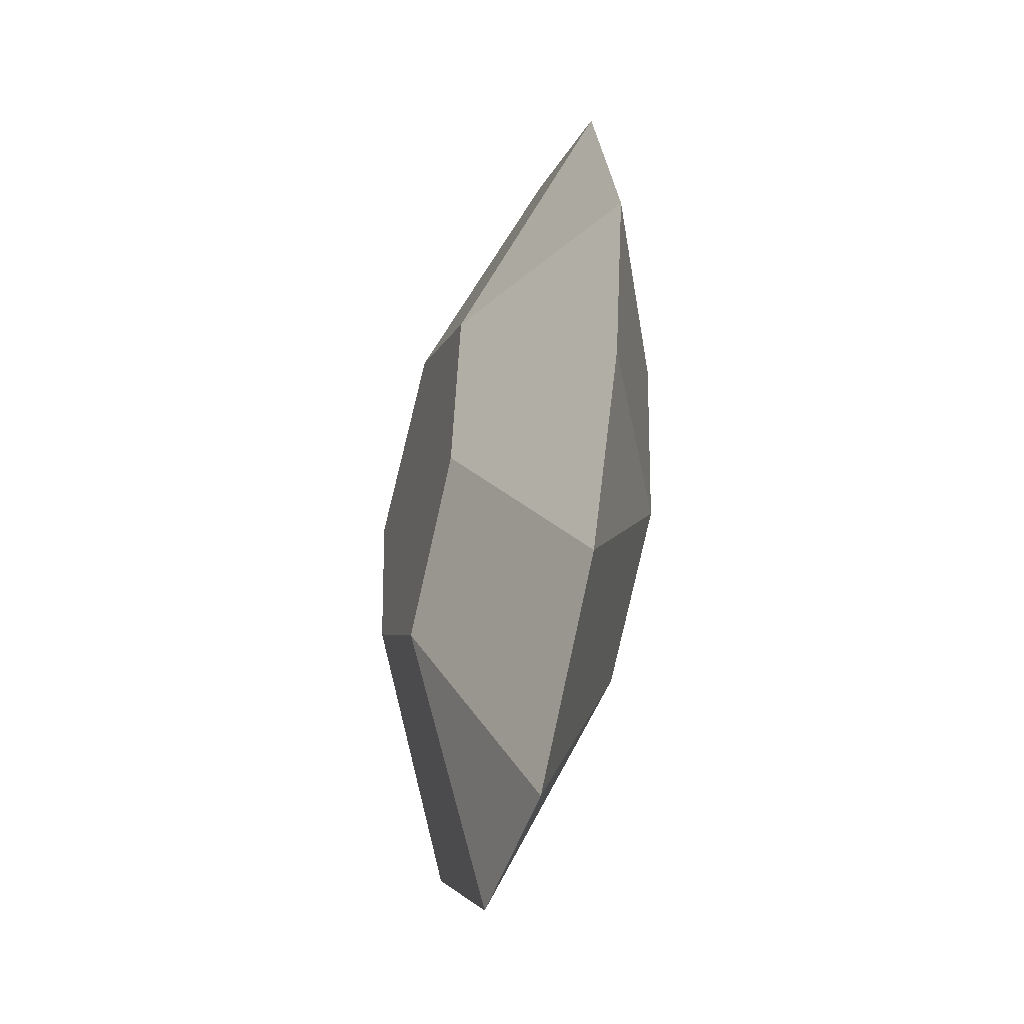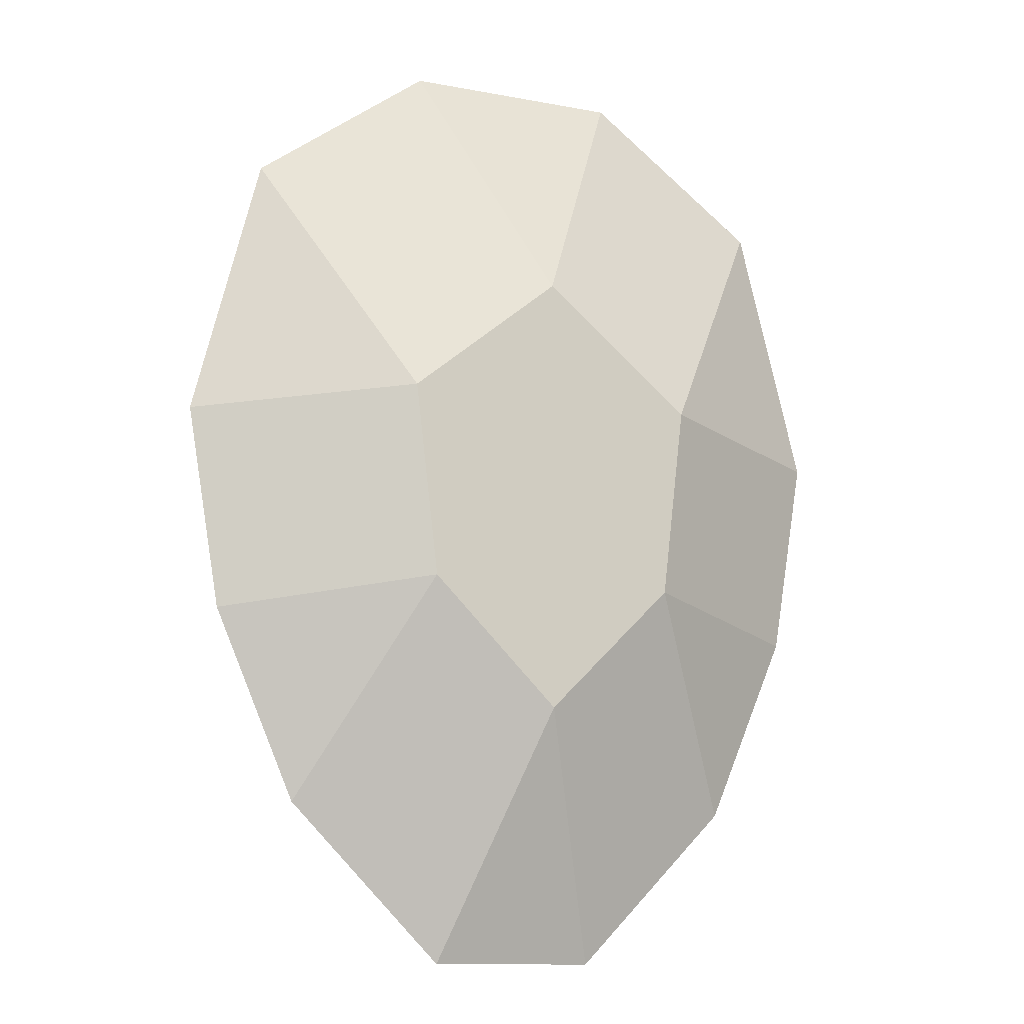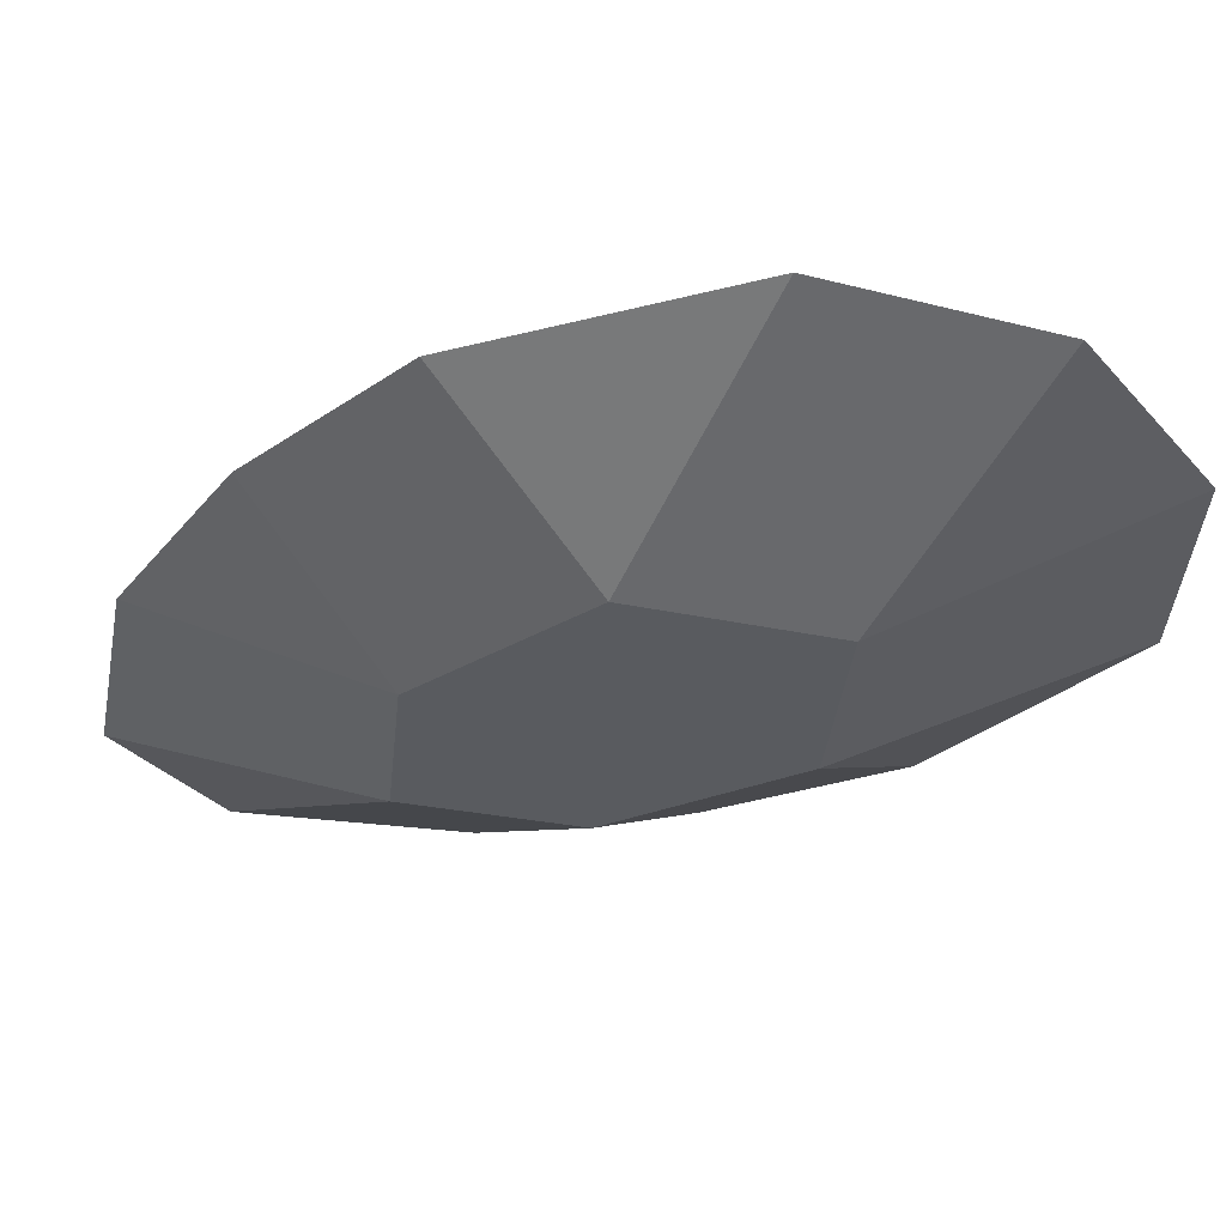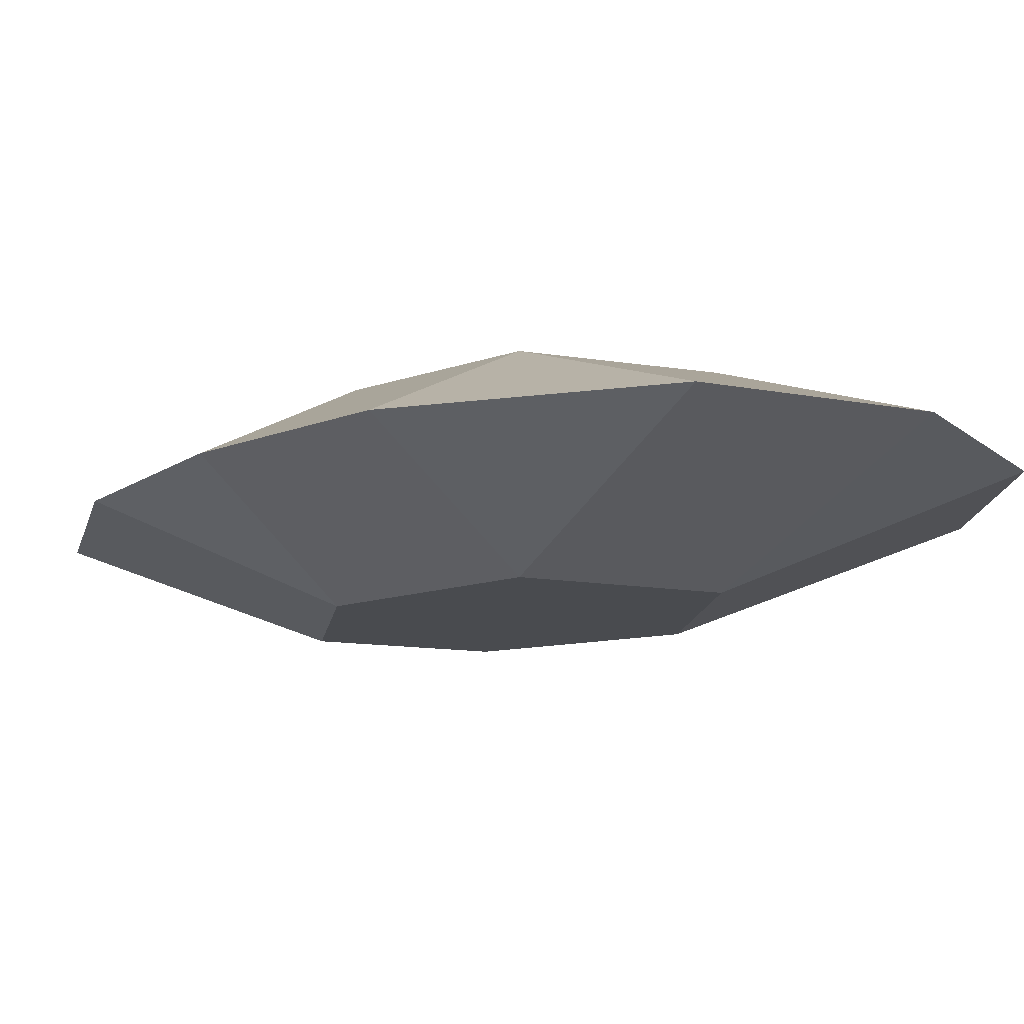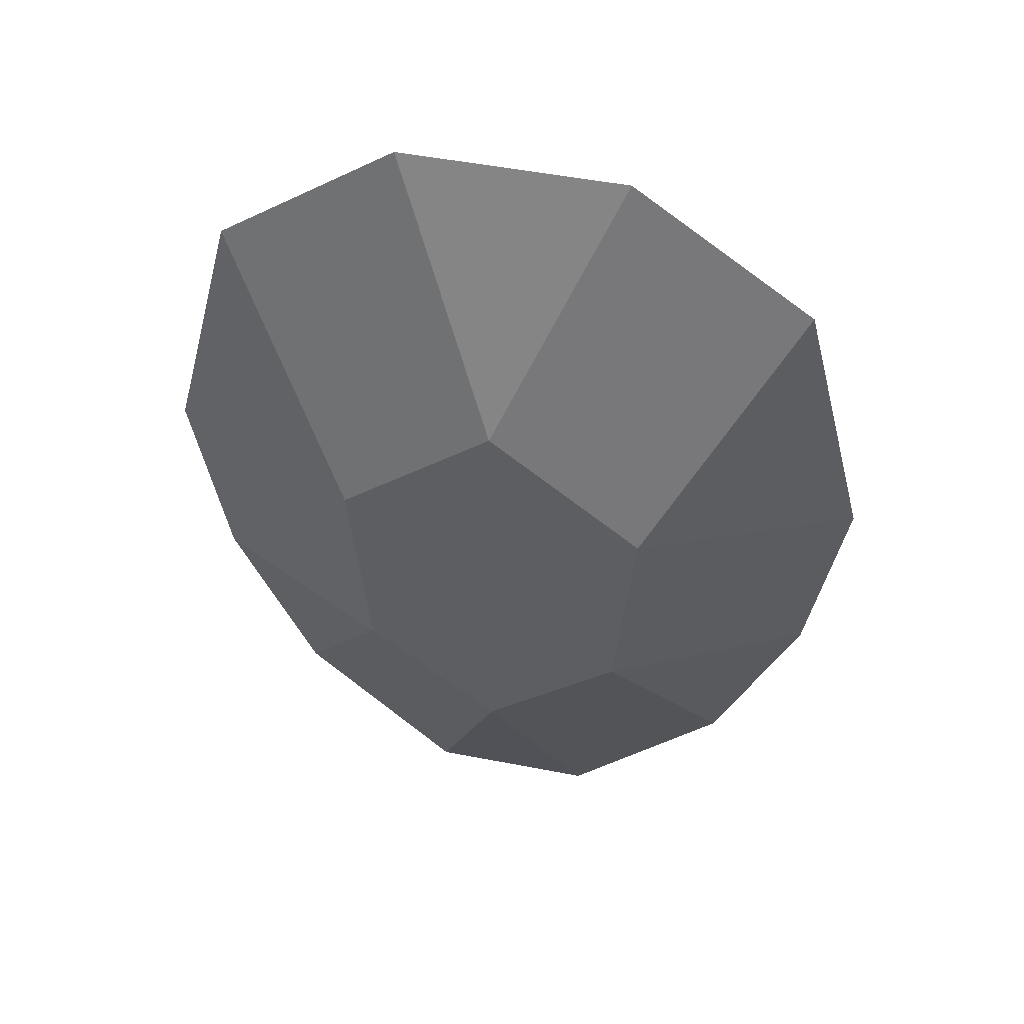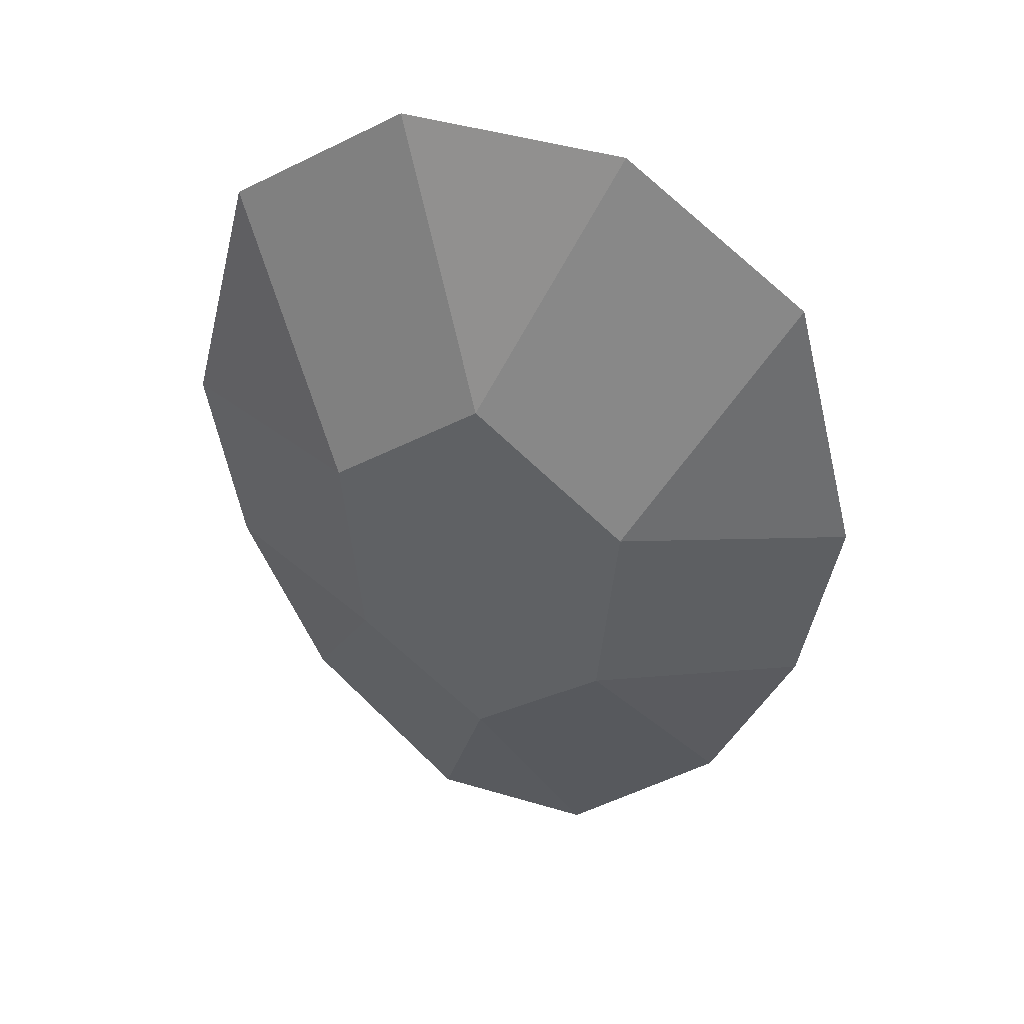
<metadata>
{"format":"obj","ext":"obj","renderer":"f3d","projection":"perspective","resolution":1024,"background":"white","views":[{"elev":-49.1,"azim":-107.7,"up":"+Z"},{"elev":-12.2,"azim":156.1,"up":"+Z"},{"elev":-32.3,"azim":-55.8,"up":"+Y"},{"elev":-14.1,"azim":-58.9,"up":"+Y"},{"elev":49.0,"azim":12.3,"up":"+Z"},{"elev":42.9,"azim":19.7,"up":"+Z"}]}
</metadata>
<code>
v 1.174 0 -2.19
v -0 0 -3.179
v -1.174 0 -2.19
v -1.346 0 -0.3212
v -0 0 0.7761
v 1.346 0 -0.3212
v 1.139 1.861 -2.051
v -0 1.861 -3.179
v -1.139 1.861 -2.051
v -1.346 1.861 -0.3212
v -0 1.861 0.7761
v 1.346 1.861 -0.3212
v 0.9832 0.9307 3.026
v -0.9832 0.9307 3.026
v -2.574 0.9307 1.87
v -3.182 0.9307 -0.5097
v -2.142 0.9307 -4.019
v -0.7441 0.9307 -5.429
v 0.7441 0.9307 -5.429
v 2.142 0.9307 -4.019
v 3.182 0.9307 -0.5097
v 2.574 0.9307 1.87
v -2.878 0.9307 -2.318
v 2.878 0.9307 -2.318
f 1 2 19 20
f 2 18 19
f 2 3 17 18
f 3 23 17
f 4 15 16
f 4 5 14 15
f 5 13 14
f 5 6 22 13
f 6 21 22
f 6 1 24 21
f 1 6 5 4 3 2
f 7 8 9 10 11 12
f 14 13 11
f 15 14 11 10
f 16 15 10
f 17 23 9
f 18 17 9 8
f 19 18 8
f 20 19 8 7
f 21 24 7 12
f 22 21 12
f 13 22 12 11
f 3 4 16 23
f 9 23 16 10
f 1 20 24
f 7 24 20

</code>
